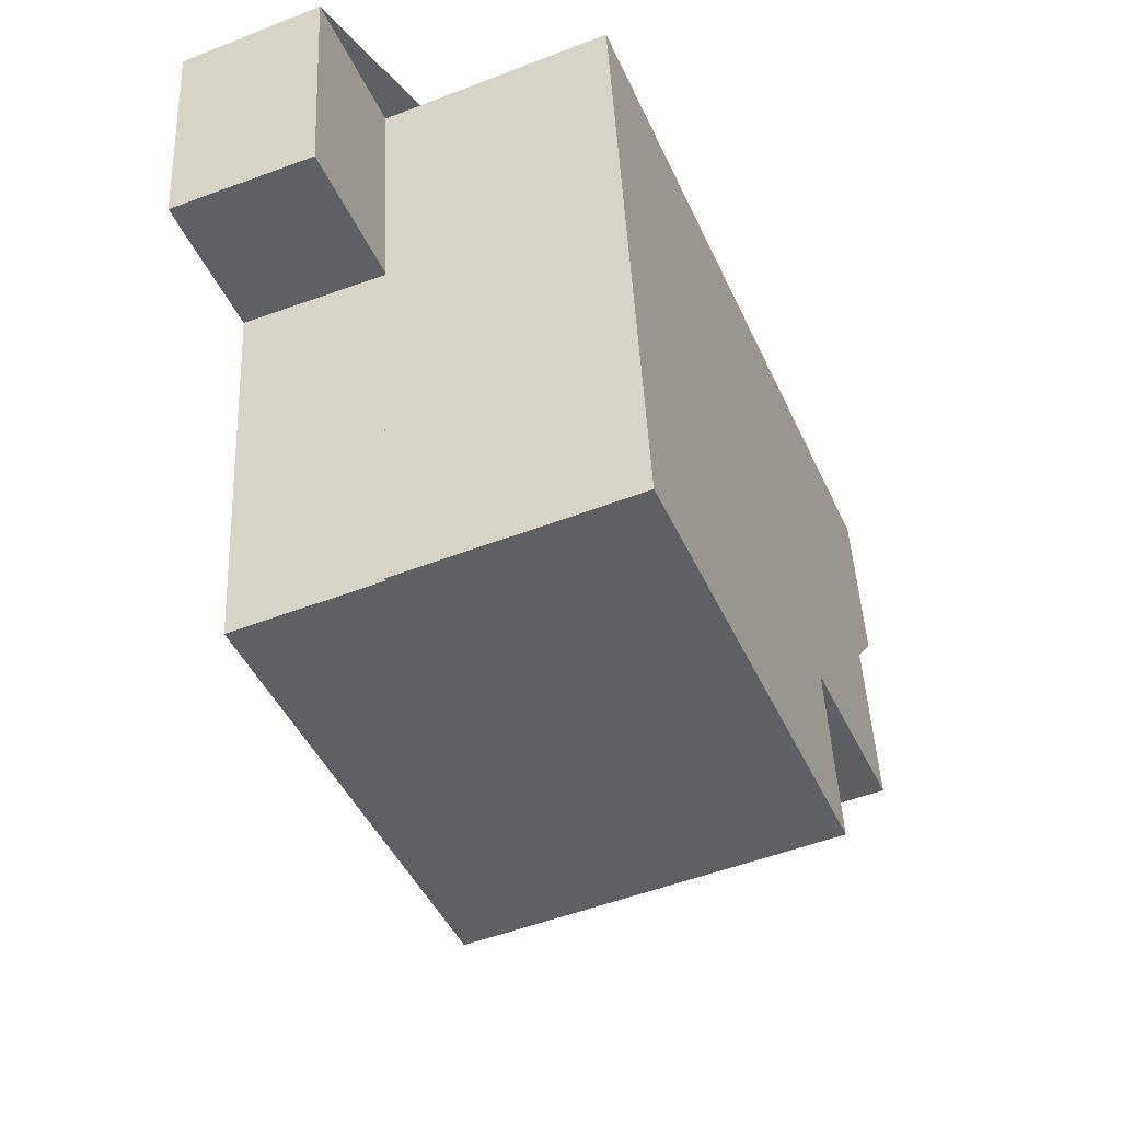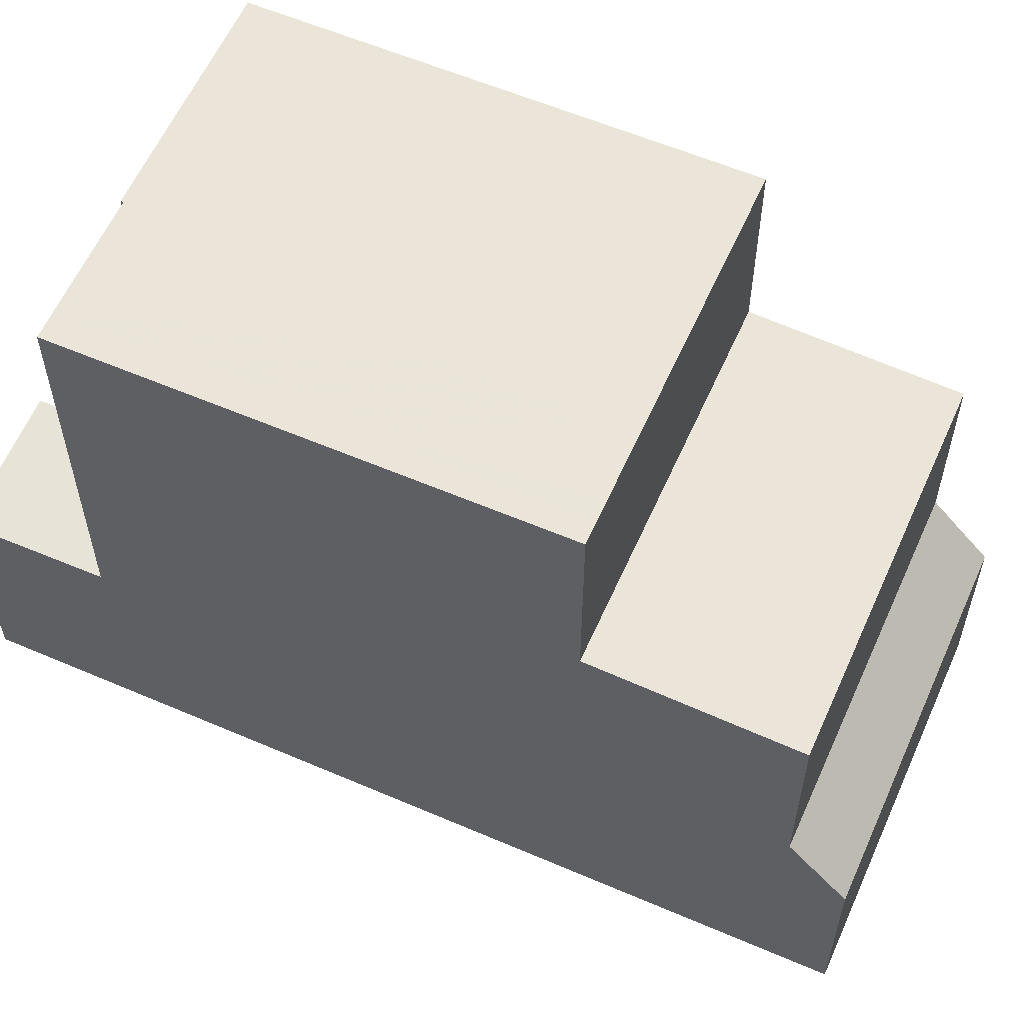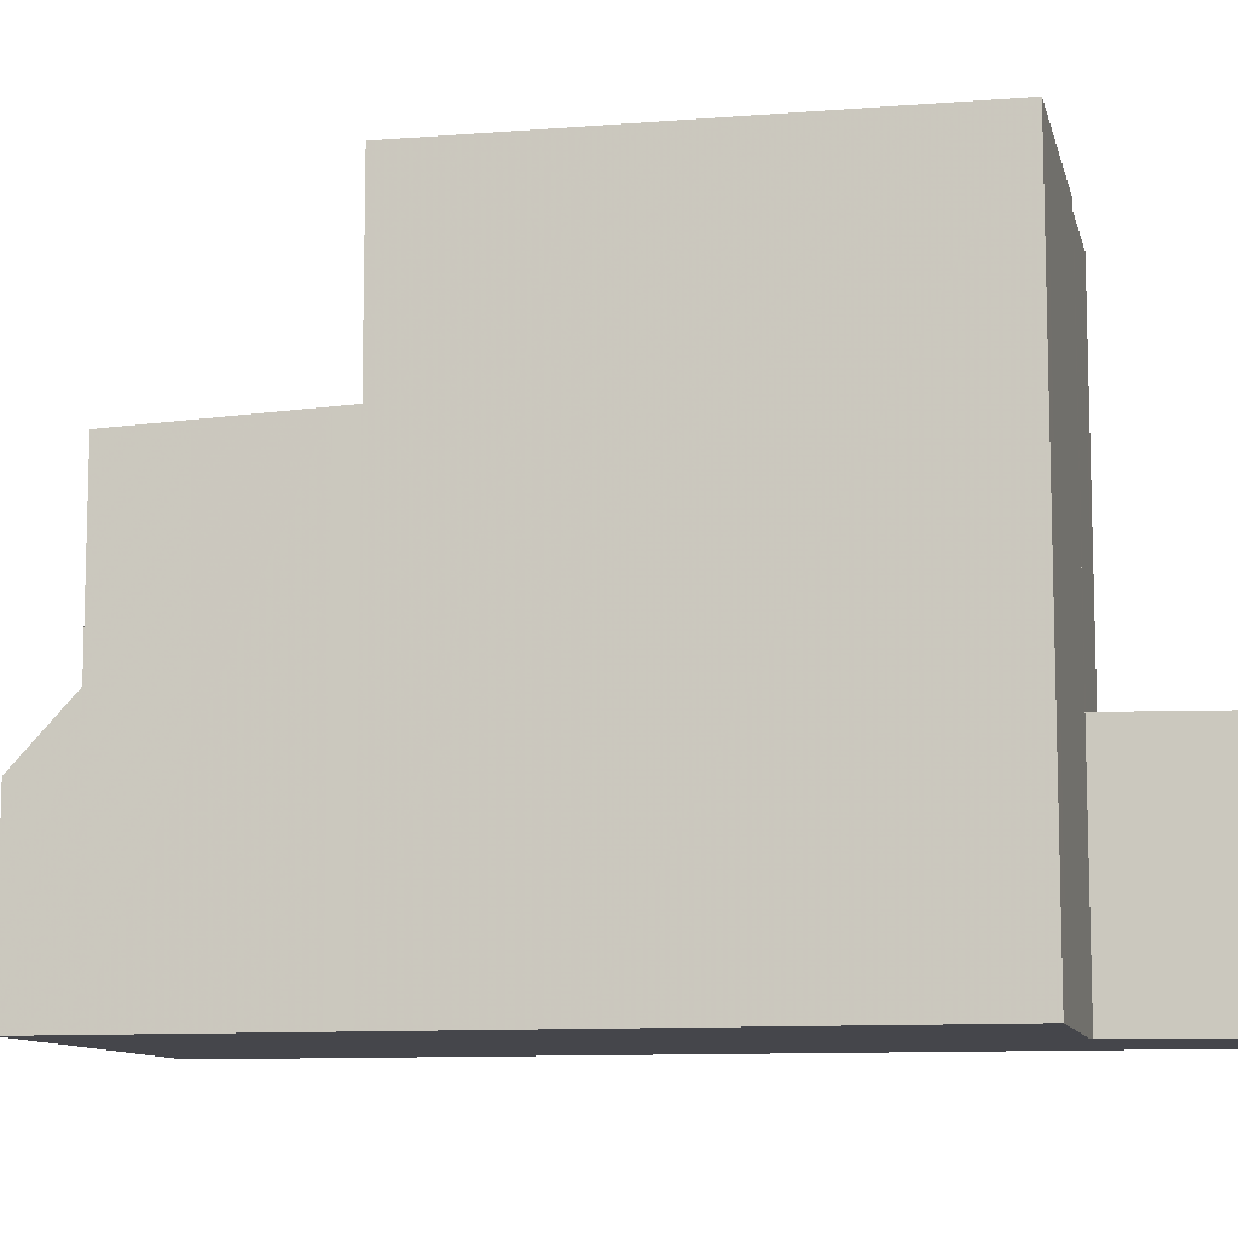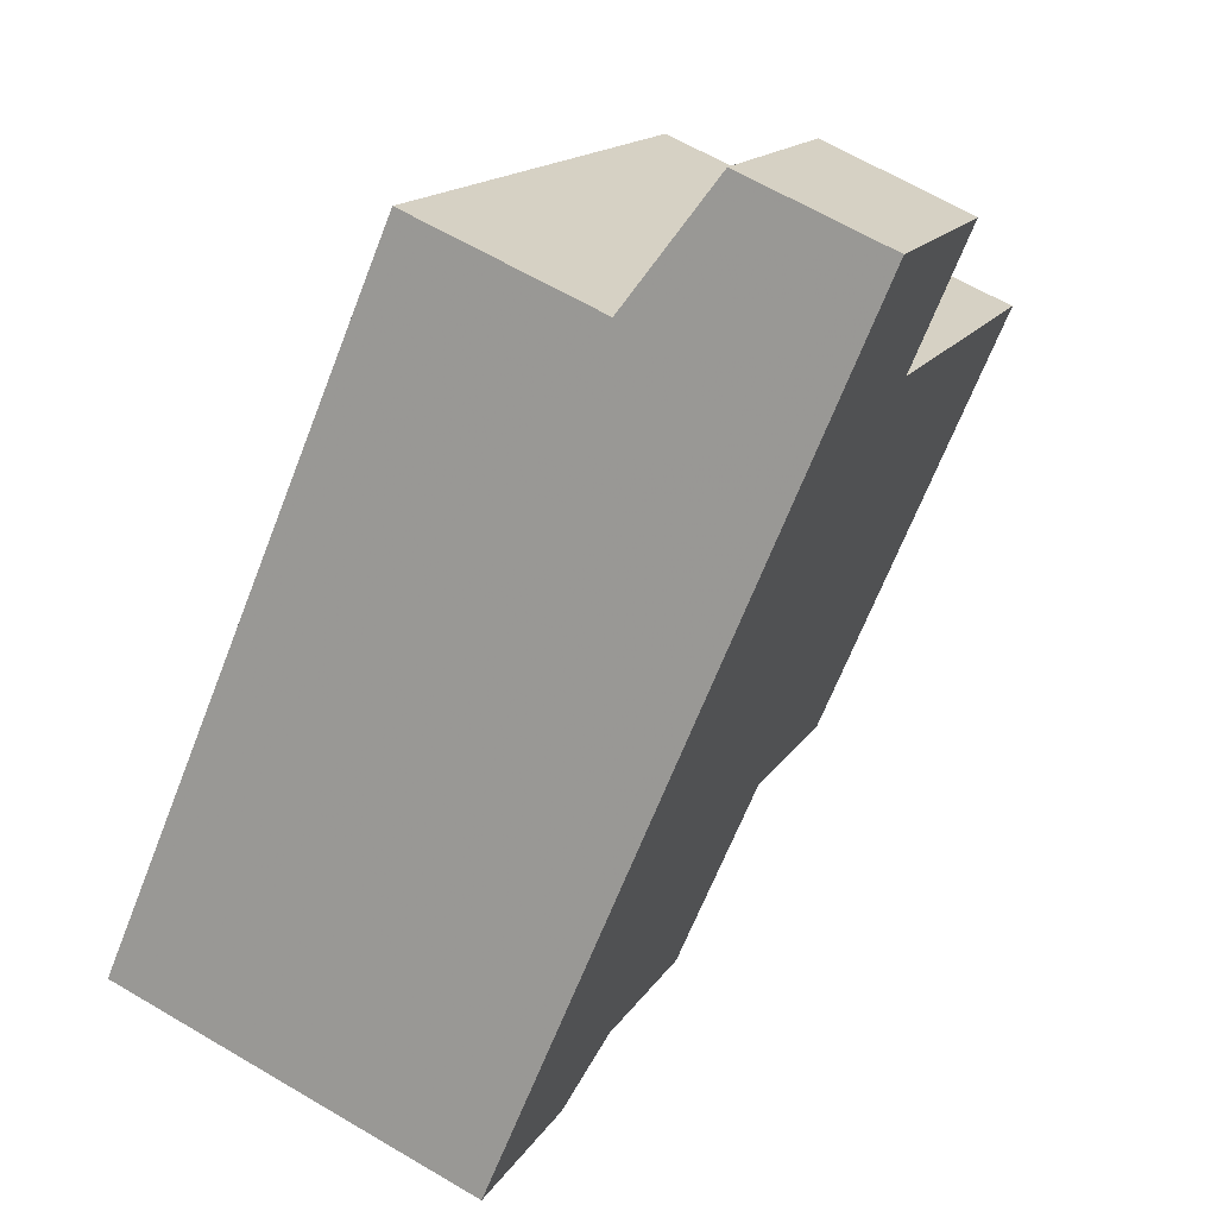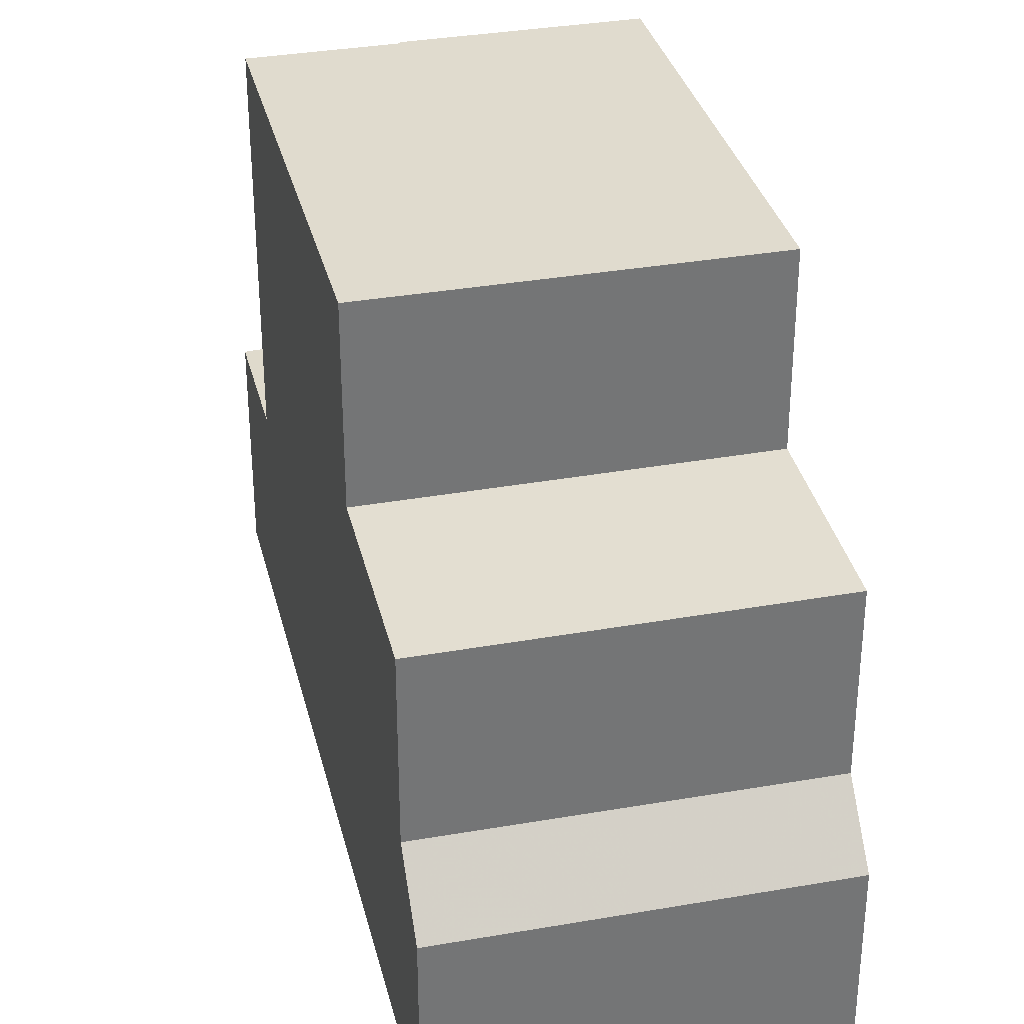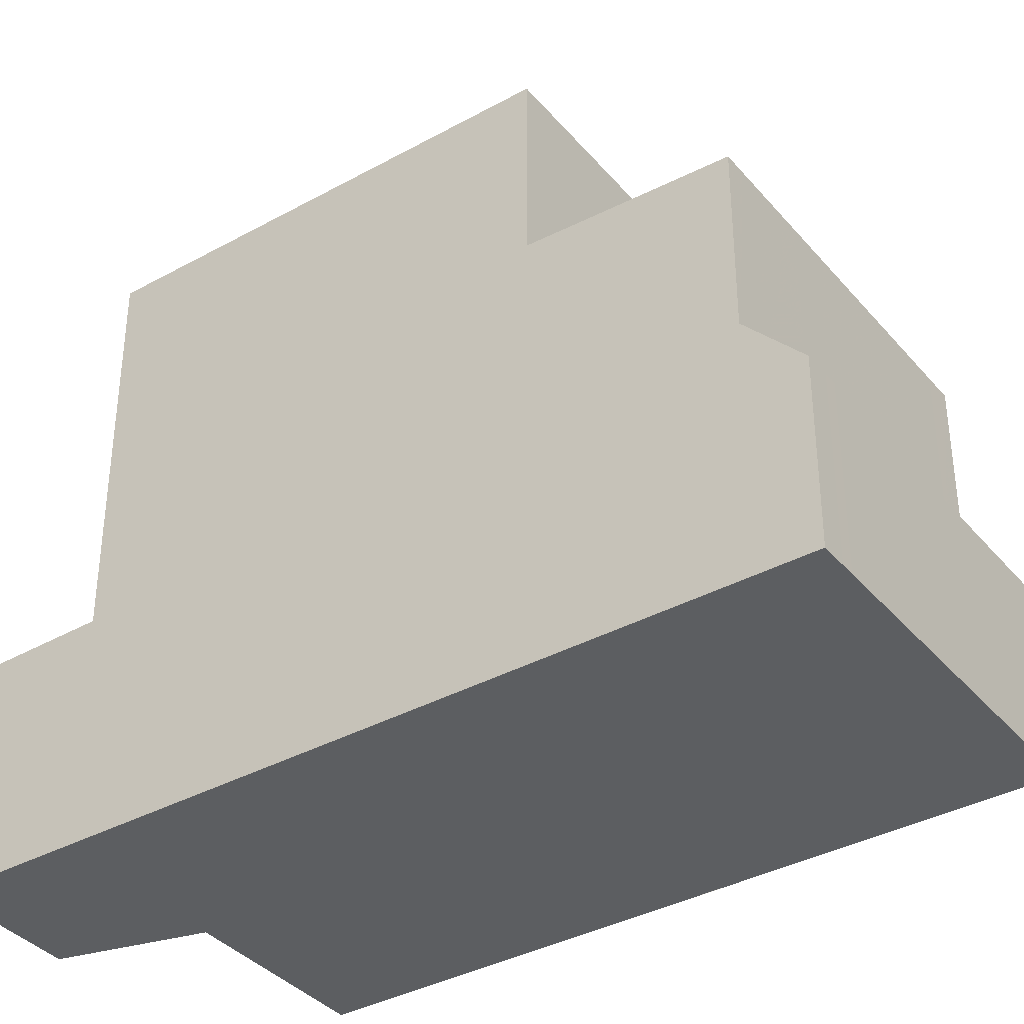
<metadata>
{"format":"obj","ext":"obj","renderer":"f3d","projection":"perspective","resolution":1024,"background":"white","views":[{"elev":45.6,"azim":-2.7,"up":"+Y"},{"elev":59.5,"azim":-43.3,"up":"+Z"},{"elev":-10.1,"azim":125.5,"up":"+Z"},{"elev":15.2,"azim":-159.3,"up":"+Y"},{"elev":33.9,"azim":9.4,"up":"+Z"},{"elev":-37.3,"azim":-32.1,"up":"+Z"}]}
</metadata>
<code>
v 221.5 -2289 8.873
v 215.8 -2289 3.248
v 217.7 -2288 3.322
v 218.4 -2290 3.361
v 225.6 -2299 2.574
v 220.6 -2301 2.586
v 223.3 -2293 8.904
v 218.3 -2295 8.9
v 216.5 -2291 8.87
v 221.5 -2289 8.873
v 216.9 -2291 8.87
v 218.6 -2295 8.9
v 221.5 -2289 8.873
v 221.5 -2289 8.873
v 223.2 -2293 8.904
v 216.5 -2291 8.87
v 219.2 -2297 8.915
v 224.1 -2295 8.919
v 218.4 -2290 8.871
v 219.3 -2298 6.167
v 224.3 -2296 6.185
v 219.6 -2298 6.168
v 224.2 -2296 6.185
v 216.5 -2291 6.441
v 220.3 -2300 6.069
v 225.2 -2298 6.085
v 224.1 -2295 6.196
v 219.2 -2297 6.18
v 218.4 -2290 6.449
v 217.7 -2289 3.323
v 215.8 -2289 3.249
v 218.4 -2290 3.361
v 218.4 -2290 3.361
v 216.5 -2291 3.288
v 220.3 -2300 3.478
v 225.2 -2298 3.671
v 224.1 -2295 6.511
v 219.2 -2297 6.523
v 220.3 -2300 3.466
v 225.2 -2298 3.453
v 218.5 -2290 8.871
v 218.5 -2290 3.362
v 218.5 -2290 6.447
v 218.5 -2290 3.362
v 216.5 -2291 3.288
v 216.9 -2291 8.87
v 216.9 -2291 6.442
v 219.5 -2297 8.915
v 220.6 -2300 6.07
v 216.9 -2291 3.301
v 220.6 -2300 3.492
v 219.5 -2297 6.181
v 219.5 -2297 6.522
v 216.1 -2289 3.262
v 216.1 -2289 3.26
v 216.9 -2291 3.301
v 220.9 -2301 2.585
v 220.6 -2300 3.465
v 225.2 -2298 6.085
v 225.2 -2298 3.67
v 225.6 -2299 2.574
v 225.2 -2298 3.453
v 224.1 -2295 8.919
v 224.1 -2295 6.511
v 224.1 -2295 6.196
v 219.5 -2297 8.915
v 219.2 -2297 8.915
v 219.5 -2297 6.181
v 224.1 -2295 6.196
v 219.2 -2297 6.18
v 224.1 -2295 6.196
v 224.1 -2295 8.919
v 224.1 -2295 8.919
v 225.2 -2298 6.085
v 220.6 -2300 6.07
v 225.2 -2298 3.453
v 220.6 -2300 3.465
v 220.3 -2300 6.069
v 220.3 -2300 3.466
v 225.2 -2298 6.085
v 225.2 -2298 3.453
v 223.2 -2296 6.181
v 224.2 -2298 6.082
v 224.2 -2298 6.082
v 220.5 -2290 8.873
v 220.4 -2290 8.872
v 222.2 -2294 8.903
v 223.1 -2296 6.193
v 224.2 -2298 3.63
v 224.2 -2298 3.456
v 224.2 -2298 3.456
v 223.1 -2296 8.918
v 223.1 -2296 8.918
v 223.1 -2296 6.514
v 223.1 -2296 6.193
v 224.5 -2299 2.577
v 222.2 -2299 6.075
v 221.2 -2297 6.174
v 218.5 -2290 8.871
v 218.5 -2290 6.447
v 222.2 -2299 6.075
v 221.1 -2297 6.186
v 218.5 -2290 3.362
v 222.2 -2299 3.553
v 222.2 -2299 3.461
v 222.2 -2299 3.461
v 218.4 -2290 8.871
v 218.5 -2290 8.871
v 220.2 -2295 8.902
v 221.1 -2297 8.917
v 221.1 -2297 8.917
v 221.1 -2297 6.186
v 221.1 -2297 6.518
v 222.5 -2300 2.581
v 221.1 -2289 8.873
v 221.1 -2289 8.873
v 222.9 -2293 8.904
v 223.7 -2295 8.919
v 224.9 -2298 6.084
v 223.9 -2296 6.183
v 224.9 -2298 6.084
v 223.7 -2295 6.195
v 224.9 -2298 3.656
v 224.9 -2298 3.454
v 224.9 -2298 3.454
v 225.2 -2299 2.575
v 223.7 -2295 8.919
v 223.7 -2295 6.195
v 223.7 -2295 6.512
v 217.2 -2289 3.302
v 217.2 -2289 3.304
v 218 -2291 3.343
v 218 -2291 8.871
v 219.7 -2295 8.901
v 220.6 -2297 8.916
v 220.6 -2297 8.916
v 220.6 -2297 6.519
v 220.6 -2297 6.184
v 220.7 -2297 6.172
v 221.7 -2299 6.073
v 218 -2291 6.446
v 218 -2291 8.871
v 221.7 -2299 6.073
v 220.6 -2297 6.184
v 218 -2291 3.343
v 221.7 -2299 3.533
v 221.7 -2299 3.462
v 221.7 -2299 3.462
v 222 -2300 2.582
v 216.3 -2289 3.268
v 216.3 -2289 3.269
v 217.1 -2291 3.308
v 219.8 -2297 6.169
v 220.8 -2300 6.07
v 217.1 -2291 6.443
v 217.1 -2291 8.87
v 220.8 -2300 6.07
v 219.7 -2297 6.181
v 217.1 -2291 3.308
v 220.8 -2300 3.499
v 220.8 -2300 3.464
v 220.8 -2300 3.464
v 221.1 -2301 2.584
v 217.1 -2291 8.87
v 218.8 -2295 8.9
v 219.7 -2297 8.916
v 219.7 -2297 8.916
v 219.7 -2297 6.521
v 219.7 -2297 6.181
v 221.5 -2289 8.873
v 221.5 -2289 8.873
v 221.5 -2289 0
v 221.5 -2289 0
v 216.1 -2289 3.26
v 215.8 -2289 3.248
v 215.8 -2289 -4.441e-16
v 216.1 -2289 0
v 217.7 -2289 3.323
v 217.7 -2288 3.322
v 217.7 -2288 0
v 217.7 -2289 0
v 218.4 -2290 3.361
v 218.4 -2290 3.361
v 218.4 -2290 0
v 218.4 -2290 0
v 225.6 -2299 2.574
v 225.6 -2299 2.574
v 225.6 -2299 0
v 225.6 -2299 4.441e-16
v 220.3 -2300 3.466
v 220.6 -2301 2.586
v 220.6 -2301 0
v 220.3 -2300 0
v 224.1 -2295 8.919
v 223.3 -2293 8.904
v 223.3 -2293 0
v 224.1 -2295 0
v 216.5 -2291 8.87
v 218.3 -2295 8.9
v 218.3 -2295 0
v 216.5 -2291 0
v 223.3 -2293 8.904
v 221.5 -2289 8.873
v 221.5 -2289 0
v 223.3 -2293 0
v 221.5 -2289 8.873
v 221.5 -2289 8.873
v 221.5 -2289 -1.776e-15
v 221.5 -2289 0
v 219.2 -2297 6.18
v 219.3 -2298 6.167
v 219.3 -2298 0
v 219.2 -2297 0
v 225.2 -2298 6.085
v 224.3 -2296 6.185
v 224.3 -2296 0
v 225.2 -2298 -8.882e-16
v 218.4 -2290 3.361
v 217.7 -2289 3.323
v 217.7 -2289 0
v 218.4 -2290 0
v 215.8 -2289 3.248
v 215.8 -2289 3.249
v 215.8 -2289 0
v 215.8 -2289 -4.441e-16
v 215.8 -2289 3.249
v 216.5 -2291 3.288
v 216.5 -2291 0
v 215.8 -2289 0
v 216.3 -2289 3.268
v 216.1 -2289 3.26
v 216.1 -2289 0
v 216.3 -2289 0
v 220.6 -2301 2.586
v 220.9 -2301 2.585
v 220.9 -2301 -4.441e-16
v 220.6 -2301 0
v 225.2 -2299 2.575
v 225.6 -2299 2.574
v 225.6 -2299 4.441e-16
v 225.2 -2299 0
v 218.3 -2295 8.9
v 219.2 -2297 8.915
v 219.2 -2297 0
v 218.3 -2295 0
v 224.3 -2296 6.185
v 224.1 -2295 6.196
v 224.1 -2295 0
v 224.3 -2296 0
v 219.3 -2298 6.167
v 220.3 -2300 6.069
v 220.3 -2300 0
v 219.3 -2298 0
v 225.6 -2299 2.574
v 225.2 -2298 3.453
v 225.2 -2298 0
v 225.6 -2299 0
v 221.1 -2289 8.873
v 220.4 -2290 8.872
v 220.4 -2290 0
v 221.1 -2289 0
v 222.5 -2300 2.581
v 224.5 -2299 2.577
v 224.5 -2299 0
v 222.5 -2300 0
v 220.4 -2290 8.872
v 218.4 -2290 8.871
v 218.4 -2290 0
v 220.4 -2290 0
v 222 -2300 2.582
v 222.5 -2300 2.581
v 222.5 -2300 0
v 222 -2300 -4.441e-16
v 221.5 -2289 8.873
v 221.1 -2289 8.873
v 221.1 -2289 0
v 221.5 -2289 -1.776e-15
v 224.5 -2299 2.577
v 225.2 -2299 2.575
v 225.2 -2299 0
v 224.5 -2299 0
v 217.7 -2288 3.322
v 217.2 -2289 3.302
v 217.2 -2289 0
v 217.7 -2288 0
v 221.1 -2301 2.584
v 222 -2300 2.582
v 222 -2300 -4.441e-16
v 221.1 -2301 0
v 217.2 -2289 3.302
v 216.3 -2289 3.268
v 216.3 -2289 0
v 217.2 -2289 0
v 220.9 -2301 2.585
v 221.1 -2301 2.584
v 221.1 -2301 0
v 220.9 -2301 -4.441e-16
v 221.5 -2289 0
v 225.6 -2299 0
v 220.6 -2301 0
v 215.8 -2289 0
v 217.7 -2288 0
v 218.4 -2290 0
f 12 8 9 11
f 98 82 83 97
f 67 8 12 66
f 14 1 10 13
f 13 10 7 15
f 116 85 86 115
f 117 87 85 116
f 102 88 82 98
f 68 22 20 70
f 71 21 23 69
f 104 89 84 101
f 53 38 28 52
f 151 54 55 150
f 152 56 54 151
f 106 91 89 104
f 48 17 38 53
f 43 29 19 41
f 42 33 29 43
f 78 20 22 75
f 46 16 24 47
f 73 15 7 72
f 47 24 34 50
f 49 25 35 51
f 65 27 37 64
f 54 31 2 55
f 56 45 31 54
f 51 35 39 58
f 64 37 18 63
f 74 23 21 80
f 60 36 26 59
f 62 40 36 60
f 118 92 87 117
f 129 94 95 128
f 127 93 94 129
f 105 90 96 114
f 77 57 6 79
f 81 5 61 76
f 120 23 74 119
f 133 108 109 134
f 122 69 23 120
f 123 60 59 121
f 125 62 60 123
f 134 109 110 135
f 138 112 113 137
f 137 113 111 136
f 124 76 61 126
f 154 75 22 153
f 156 46 47 155
f 153 22 68 158
f 155 47 50 159
f 157 49 51 160
f 160 51 58 162
f 107 86 85 108
f 108 85 87 109
f 109 87 92 110
f 112 95 94 113
f 113 94 93 111
f 163 57 77 161
f 115 14 13 116
f 116 13 15 117
f 119 83 82 120
f 120 82 88 122
f 121 84 89 123
f 123 89 91 125
f 126 96 90 124
f 117 15 73 118
f 128 65 64 129
f 129 64 63 127
f 130 3 30 131
f 131 30 4 32 44 132
f 164 133 134 165
f 165 134 135 166
f 169 138 137 168
f 168 137 136 167
f 139 98 97 140
f 141 100 99 142
f 144 102 98 139
f 145 103 100 141
f 146 104 101 143
f 148 106 104 146
f 147 105 114 149
f 150 130 131 151
f 151 131 132 152
f 153 139 140 154
f 155 141 142 156
f 158 144 139 153
f 159 145 141 155
f 160 146 143 157
f 162 148 146 160
f 161 147 149 163
f 165 12 11 164
f 166 66 12 165
f 168 53 52 169
f 167 48 53 168
f 171 172 173 170
f 175 176 177 174
f 179 180 181 178
f 183 184 185 182
f 187 188 189 186
f 191 192 193 190
f 195 196 197 194
f 199 200 201 198
f 203 204 205 202
f 207 208 209 206
f 211 212 213 210
f 215 216 217 214
f 219 220 221 218
f 223 224 225 222
f 227 228 229 226
f 231 232 233 230
f 235 236 237 234
f 239 240 241 238
f 243 244 245 242
f 247 248 249 246
f 251 252 253 250
f 255 256 257 254
f 259 260 261 258
f 263 264 265 262
f 267 268 269 266
f 271 272 273 270
f 275 276 277 274
f 279 280 281 278
f 283 284 285 282
f 287 288 289 286
f 291 292 293 290
f 295 296 297 294
f 299 300 301 302 303 298

</code>
